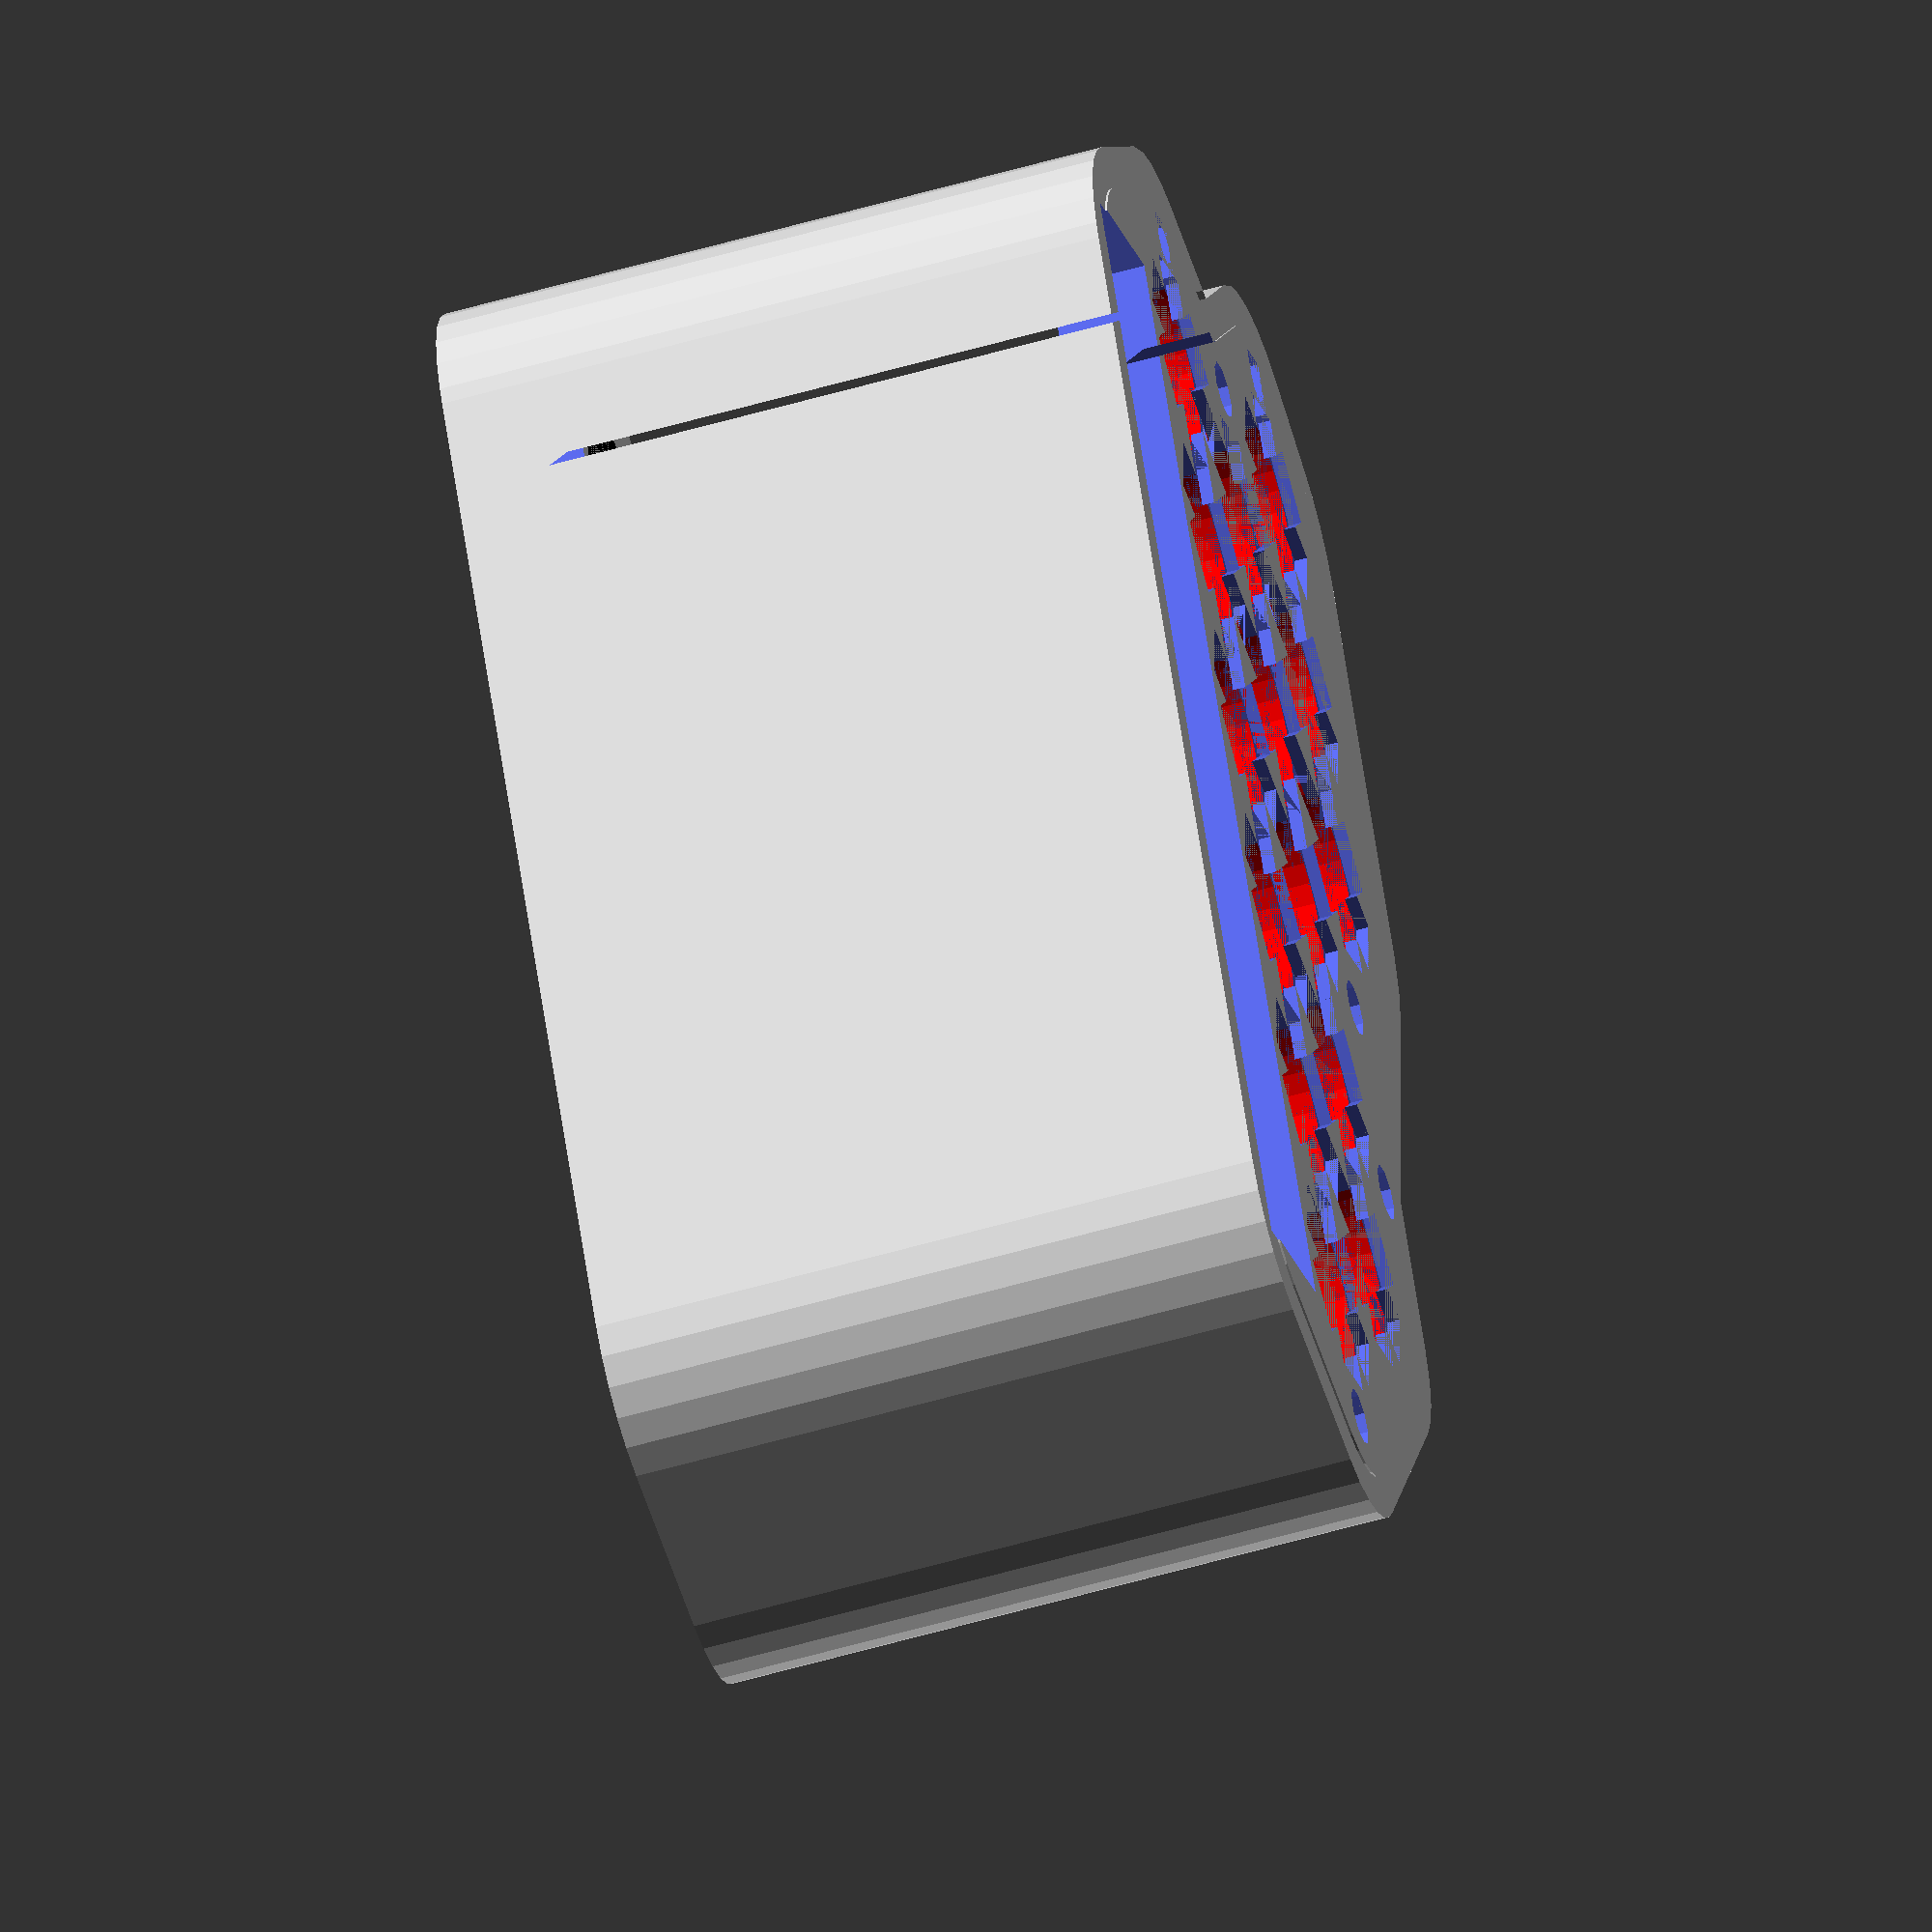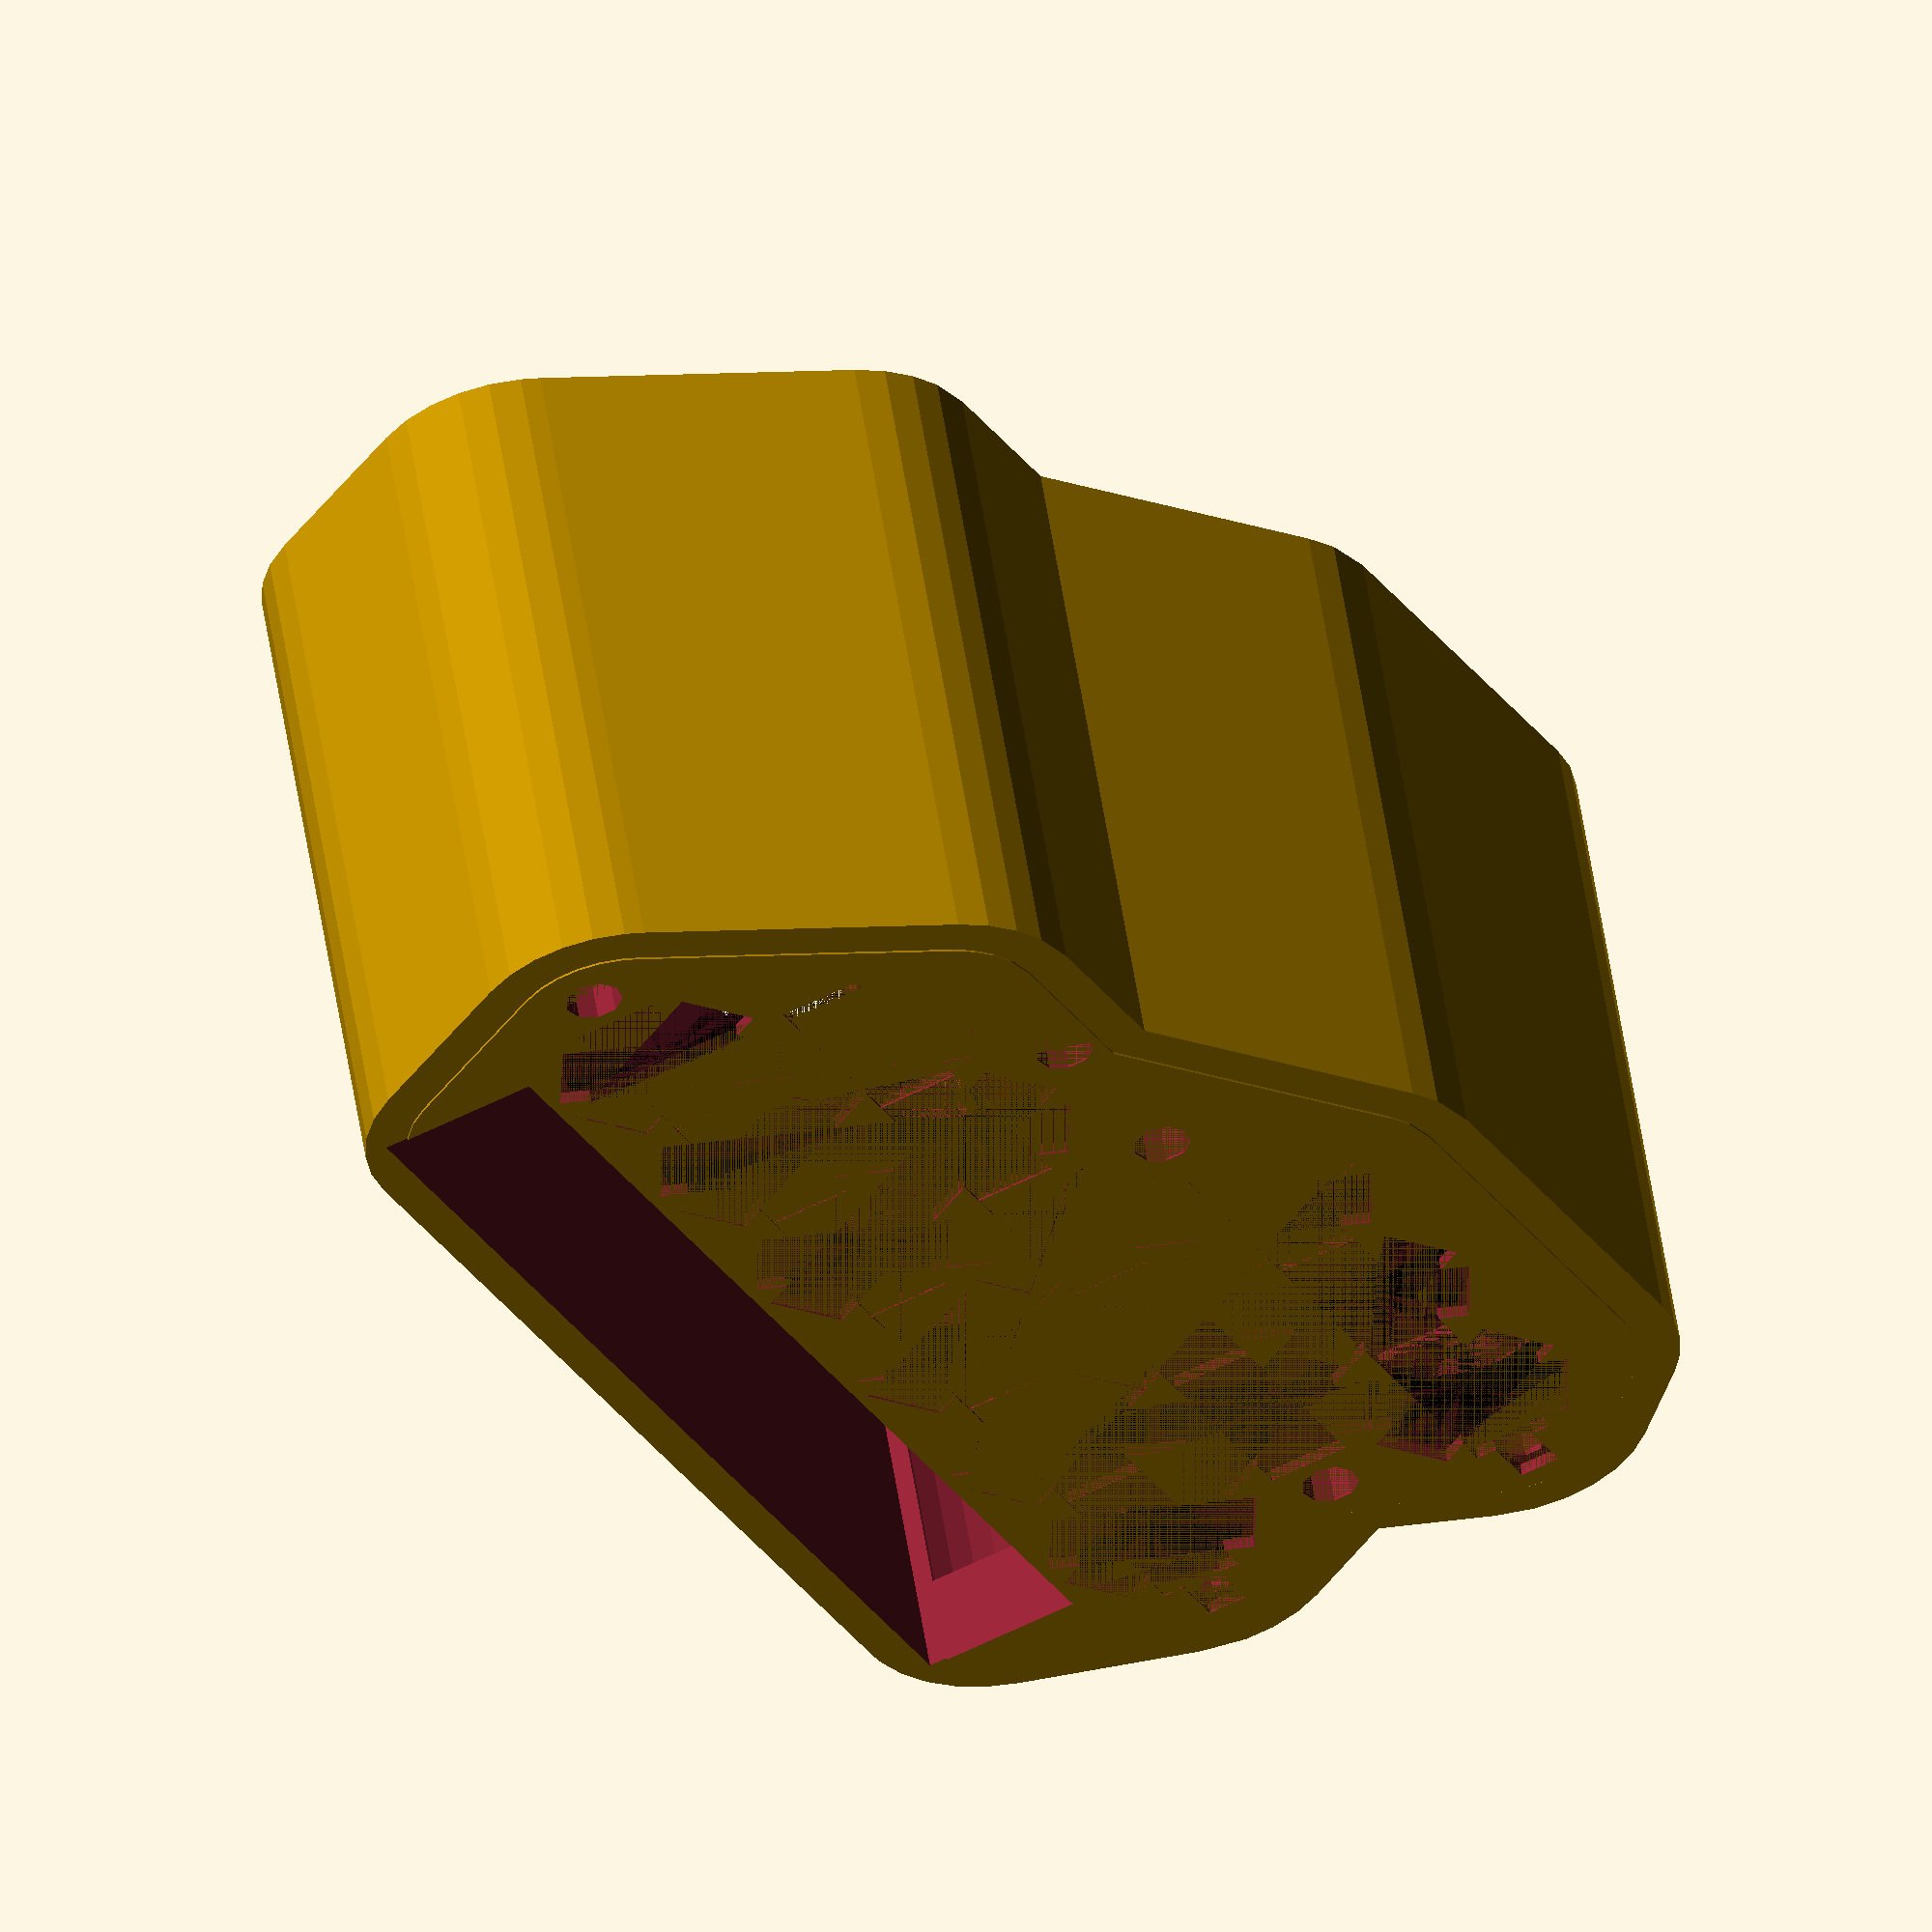
<openscad>
cellHeight=65;
cellDiameter=18.90;
holderHeight=8;
spacing=0.7;
stripTabHeight=1.2;
stripWidth=8;

stripDiff=-1;// how small make the strip in plus side


outlineOffset=6; 
startOffset=1;
rightOffset=1;
endOffset=3;
leftOffset=10;

coverThickness=2;
bodyThickness=4;

boltDiameter=5.5;
boltSpacingFromCell=1.5;


bmxXoffset=4;
bmsWidth=15.5;
bmsLength=109;
bmsHeight=66;
bmsSpacingFromCells=1;


makeHolders=true;
makeLeftHolder=makeHolders && true;
makeRightHolder=makeHolders && true;

makeBody=true;

makeCovers=flase;
makeLeftCover=makeCovers && true;
makeRightCover=makeCovers && true;


////////

s=0;
n=-1;
p=1;

trangle14s6p
    =[ 
     [p,p,p,p,p,p,p,p,p,p,p,n]
    ,[p,p,p,p,p,p,p,p,p,p,p,n,n,n]
    ,[p,n,p,p,n,p,p,n,p,n,p,n,n]
    ,[p,n,p,p,n,p,p,n,p,n,p,n,n]
    ,[p,n,n,n,n,p,p,n,n,n,n,n]
    ,[p,n,n,n,n,p,p,n,n,n,n]
    ,[n,n,n,n,n,n,n,n,n]
    ];
    
custom20s10p
=[ 
     [p,n,p,p,p,n,p,p]
    ,[p,n,p,p,p,n,p,p,n]
    ,[p,n,p,n,p,n,p,p,n]
    ,[p,n,p,n,p,n,p,p,n,n]
    ,[p,n,p,n,p,n,p,p,p,p,n,n]
    ,[p,n,p,n,p,n,p,p,p,p,n,n]
    ,[p,n,p,n,p,n,p,p,p,p,n,n]
    ,[p,n,p,n,p,n,p,p,p,p,n,n]
    ,[p,n,p,n,n,n,p,p,p,p,n,n]
    ,[p,n,p,n,n,n,p,p,p,p,n,n]
    ,[n,p,n,n,n,p,n,p,n,p,n]
    ,[n,p,n,n,n,p,n,p,n,p,n]
    ,[n,p,n,p,n,p,n,p,n,p,n]
    ,[n,p,n,p,n,p,n,p,n,n]
    ,[n,p,n,p,n,p,n,n,n,n]
    ,[n,p,n,p,n,p,n,n,n,n]    
    ,[n,p,n,p,n,p,n,n]
    ,[n,p,n,p,n,p,n]
    ,[n,p,n,p,p,p]
    ,[n,p,n,p]
    ,[n,p,p,p]
    ];

        
mine14s6p=[
         [n,p,n,p,n,p,n,p,n,p,n,p,n,p]
        ,[n,p,n,p,n,p,n,p,n,p,n,p,n,p]
        ,[n,p,n,p,n,p,n,p,n,p,n,p,n,p]
        ,[n,p,n,p,n,p,n,p,n,p,n,p,n,p]
        ,[n,p,n,p,n,p,n,p,n,p,n,p,n,p]
        ,[n,p,n,p,n,p,n,p,n,p,n,p,n,p]       
            ];        

simpleOne=[                  
         [n,n,n]
        ,[n,n,n]
        ,[n,n,n]
        ,[n,n]
        ,[n,n]
        ,[n]        
        ];
            
manArr=simpleOne;

debug=false;


function countPolarity(manArr,d)
    =[for(x=[0:len(manArr)-1])
        for(y=[0:len(manArr[x])-1])
            if(manArr[x][y]==d) 1             
    ];


holderDiameter=cellDiameter+spacing;
stripLength=holderDiameter+0.001; 
angle=60;    
radius=holderDiameter/2;         

holderActuallHeight=holderHeight+0.002;
stripZ=holderHeight+(stripTabHeight/2);                            

outerRimHeight=holderHeight+stripTabHeight-0.001;

bodyHeight=cellHeight;
rimOffset=radius+spacing;// from where to drawe holer's rim




negatives=len(countPolarity(manArr,n));
positives=len(countPolarity(manArr,p));
total=negatives+positives;
group=6; 
            
echo("**********");
echo("Negatives",negatives," Positives",positives,"Total :",total,"Serial: ",total/group ,"Group: " ,group);
echo("**********");
echo("");

    
start=[for(x=[0:len(manArr[0])-1])
    [0,x]
];
echo("start",start);

right=[for(x=[0:len(manArr)-1])
    if(len(manArr[x])-1 >0) [x,len(manArr[x])-1]
];
echo ("right",right);

end=[for(x=[len(manArr[len(manArr)-1])-1:-1:0])
    [len(manArr)-1,x]  
];
echo ("end",end);

left =[for(x=[len(manArr)-1:-1:0])
   [x,0]
];
echo ("left",left);



function createOutline()
    =concat( [for(i=start) calc2D(i,-outlineOffset- startOffset,0)]
            ,[for(i=right) calc2D(i,0,outlineOffset+ rightOffset)]
            ,[for(i=end)  calc2D(i,outlineOffset+ endOffset,0)]
            ,[for(i=left) calc2D(i,0,-outlineOffset-leftOffset)]);


difference(){
    union(){
        if (makeRightCover){
            translate([0,0,-(coverThickness)]){
                makeCover();
            }
        }
        
        if (makeRightHolder){
          translate([0,0,-coverThickness-outerRimHeight-0.1]){
             drawHolder(false);
          }
        }
        
        if (makeBody){
         
            translate([0,0,-coverThickness-bodyHeight-0.3+  0]){
                difference(){                    
                                                     
                    drawRim(bodyHeight,rimOffset+bodyThickness);                    
                    translate([0,0,-0.001]){            
                        drawRim(bodyHeight+0.01);                    
                    }                    
                    
                }       
            }
        
        }
        
        if (makeLeftHolder){
            translate([0,0,-coverThickness-bodyHeight+outerRimHeight-0.5]){
                mirror([0,0,90]){
                  drawHolder(true);
                }
            }
        }
        
        if (makeLeftCover){
            translate([0,0,-coverThickness-coverThickness-bodyHeight-0.7]){
                makeCover();
            }
        }
                                          
    }
    
    if (bmsLength>0){
            startPos=start[0];         
            coord=calc2D(startPos);                        
            bmsX=coord[0]-radius+spacing+bmxXoffset;
            bmsY=coord[1]-radius-bmsWidth-spacing;    
            
            translate([bmsX,bmsY-bmsSpacingFromCells,-coverThickness-bmsHeight]){            
               cube([bmsLength,bmsWidth,bmsHeight+0.003]);
            }
    }   
  
}
 
      

module drawHolder(leftSide=true){
     difference(){
   
        drawRim(outerRimHeight);  
                       
        for(a=[0:len(start)-1]){//draw sense wires holes
         
            row=start[a][1];
            isOuter= (row %2)==0;
                if (isOuter){
                coord=calc2D(start[a]);                
                rimHolesDiameter=4;
                translate([coord[0]-radius-(rimHolesDiameter/1.6),coord[1],-0.001]){                
                    cylinder(d=rimHolesDiameter,h=holderActuallHeight+ stripTabHeight);                                               
                    translate([0,0,stripZ]){
                        cube([rimHolesDiameter+1.6,rimHolesDiameter,stripTabHeight+0.001],center=true);                             
                    }
                }                    
                
                }
            }           
                
        drawAllBoltHoles();
        drawHoles(manArr,leftSide);
      
    }
}
module drawAllBoltHoles(){
        drawBoltHoles(start,1,-1,boltDiameter);
        arrEdge=right;
        isInnerPrm=1;
        spaceFactor=-1;   
        for(a=[0:len(arrEdge)-1]){// draw right bolt diameter         
            row=arrEdge[a][1];        
            coord=calc2D(arrEdge[a]);
            isInner= (row %2)==isInnerPrm;
            if (isInner){                                
                boltX=coord[0]+spaceFactor*(radius+(boltDiameter/2)+(boltSpacingFromCell/2));
                boltY=coord[1]-spaceFactor*(radius+(boltDiameter/2)+boltSpacingFromCell);
                translate([boltX,boltY,-0.001]){
                  cylinder(d=boltDiameter,h=holderActuallHeight+ stripTabHeight+coverThickness);
                }
            }
          }
        drawBoltHoles(end,0,1,boltDiameter);
}

module makeCover(){
   difference(){   
        drawRim(coverThickness,rimOffset+bodyThickness);                                   
        drawAllBoltHoles();         
    }
}
module drawBoltHoles(arrEdge,isInnerPrm,spaceFactor){
     for(a=[0:len(arrEdge)-1]){   
        row=arrEdge[a][1];        
        coord=calc2D(arrEdge[a]);
        isInner= (row %2)==isInnerPrm;
        if (isInner){                            
            
            boltX=coord[0]+spaceFactor*(radius+(boltDiameter/2)+boltSpacingFromCell);
            boltY=coord[1];
            translate([boltX,boltY,-0.001]){
              cylinder(d=boltDiameter,h=holderActuallHeight+ stripTabHeight+coverThickness);
            }
        }
      }
}

    
module drawRim(rimHeight,rOffset=rimOffset){
    if (!debug){
        linear_extrude(rimHeight){
            offset(r=rOffset){
                polygon(createOutline());
            }
        }      
    }
}
module drawHoles(manArr,left=true){
    for(c=[0:len(manArr)-1]){
         col= manArr[c];
         for(r=[0:len(col)-1]){
             cell=col[r];
             drawCell([c,r],cell,left);               
         }     
    }  
}
function calc2D(coord,xOffset=0,yOffset=0)
    =[ ((radius*(coord[1]%2))+(coord[0]*holderDiameter))+xOffset
       ,(sin(angle)*holderDiameter*coord[1])+yOffset ];


module drawCell(pos,cell,left=true){
       
    col=pos[0];
    row=pos[1];              
    
    position=concat(calc2D(pos),0);
    x=position[0];
    y=position[1];
    z=position[2];
    positiveCell=cell==p;
    negativeCell=cell==n;
    drawNegative=stripDiff!=0 && (negativeCell && left || positiveCell && !left  );
    
    holderZ=z-0.001; 
    actuallstripWidth= stripWidth+ (drawNegative ?0:stripDiff);
    if(negativeCell || positiveCell){
        translate([x,y,z]){
            
            translate([0,0,stripZ]){               
               actuallstripWidth= stripWidth+ (drawNegative ?0:stripDiff);
               cube([stripLength,actuallstripWidth,stripTabHeight],center=true);
                
               rotate(angle){
                    cube([stripLength,actuallstripWidth,stripTabHeight],center=true);
               }
               
               rotate(angle*2){
                    cube([stripLength,actuallstripWidth,stripTabHeight],center=true);
               }
            }           
        }
        
        translate([x,y,holderZ]){       
            clr=drawNegative ? "black" :"red";
            color(clr){
                cylinder(d=cellDiameter,h=holderActuallHeight);
                translate([0,-3,0]){
                    rotate([0,0,90]){
                        #text(str(col,",",row),size=4);                   
                    }
                }
            }
        }       
    }else{
    }  
    
   
    
}    
    
</openscad>
<views>
elev=54.6 azim=60.0 roll=287.3 proj=o view=wireframe
elev=305.3 azim=298.5 roll=171.3 proj=o view=solid
</views>
